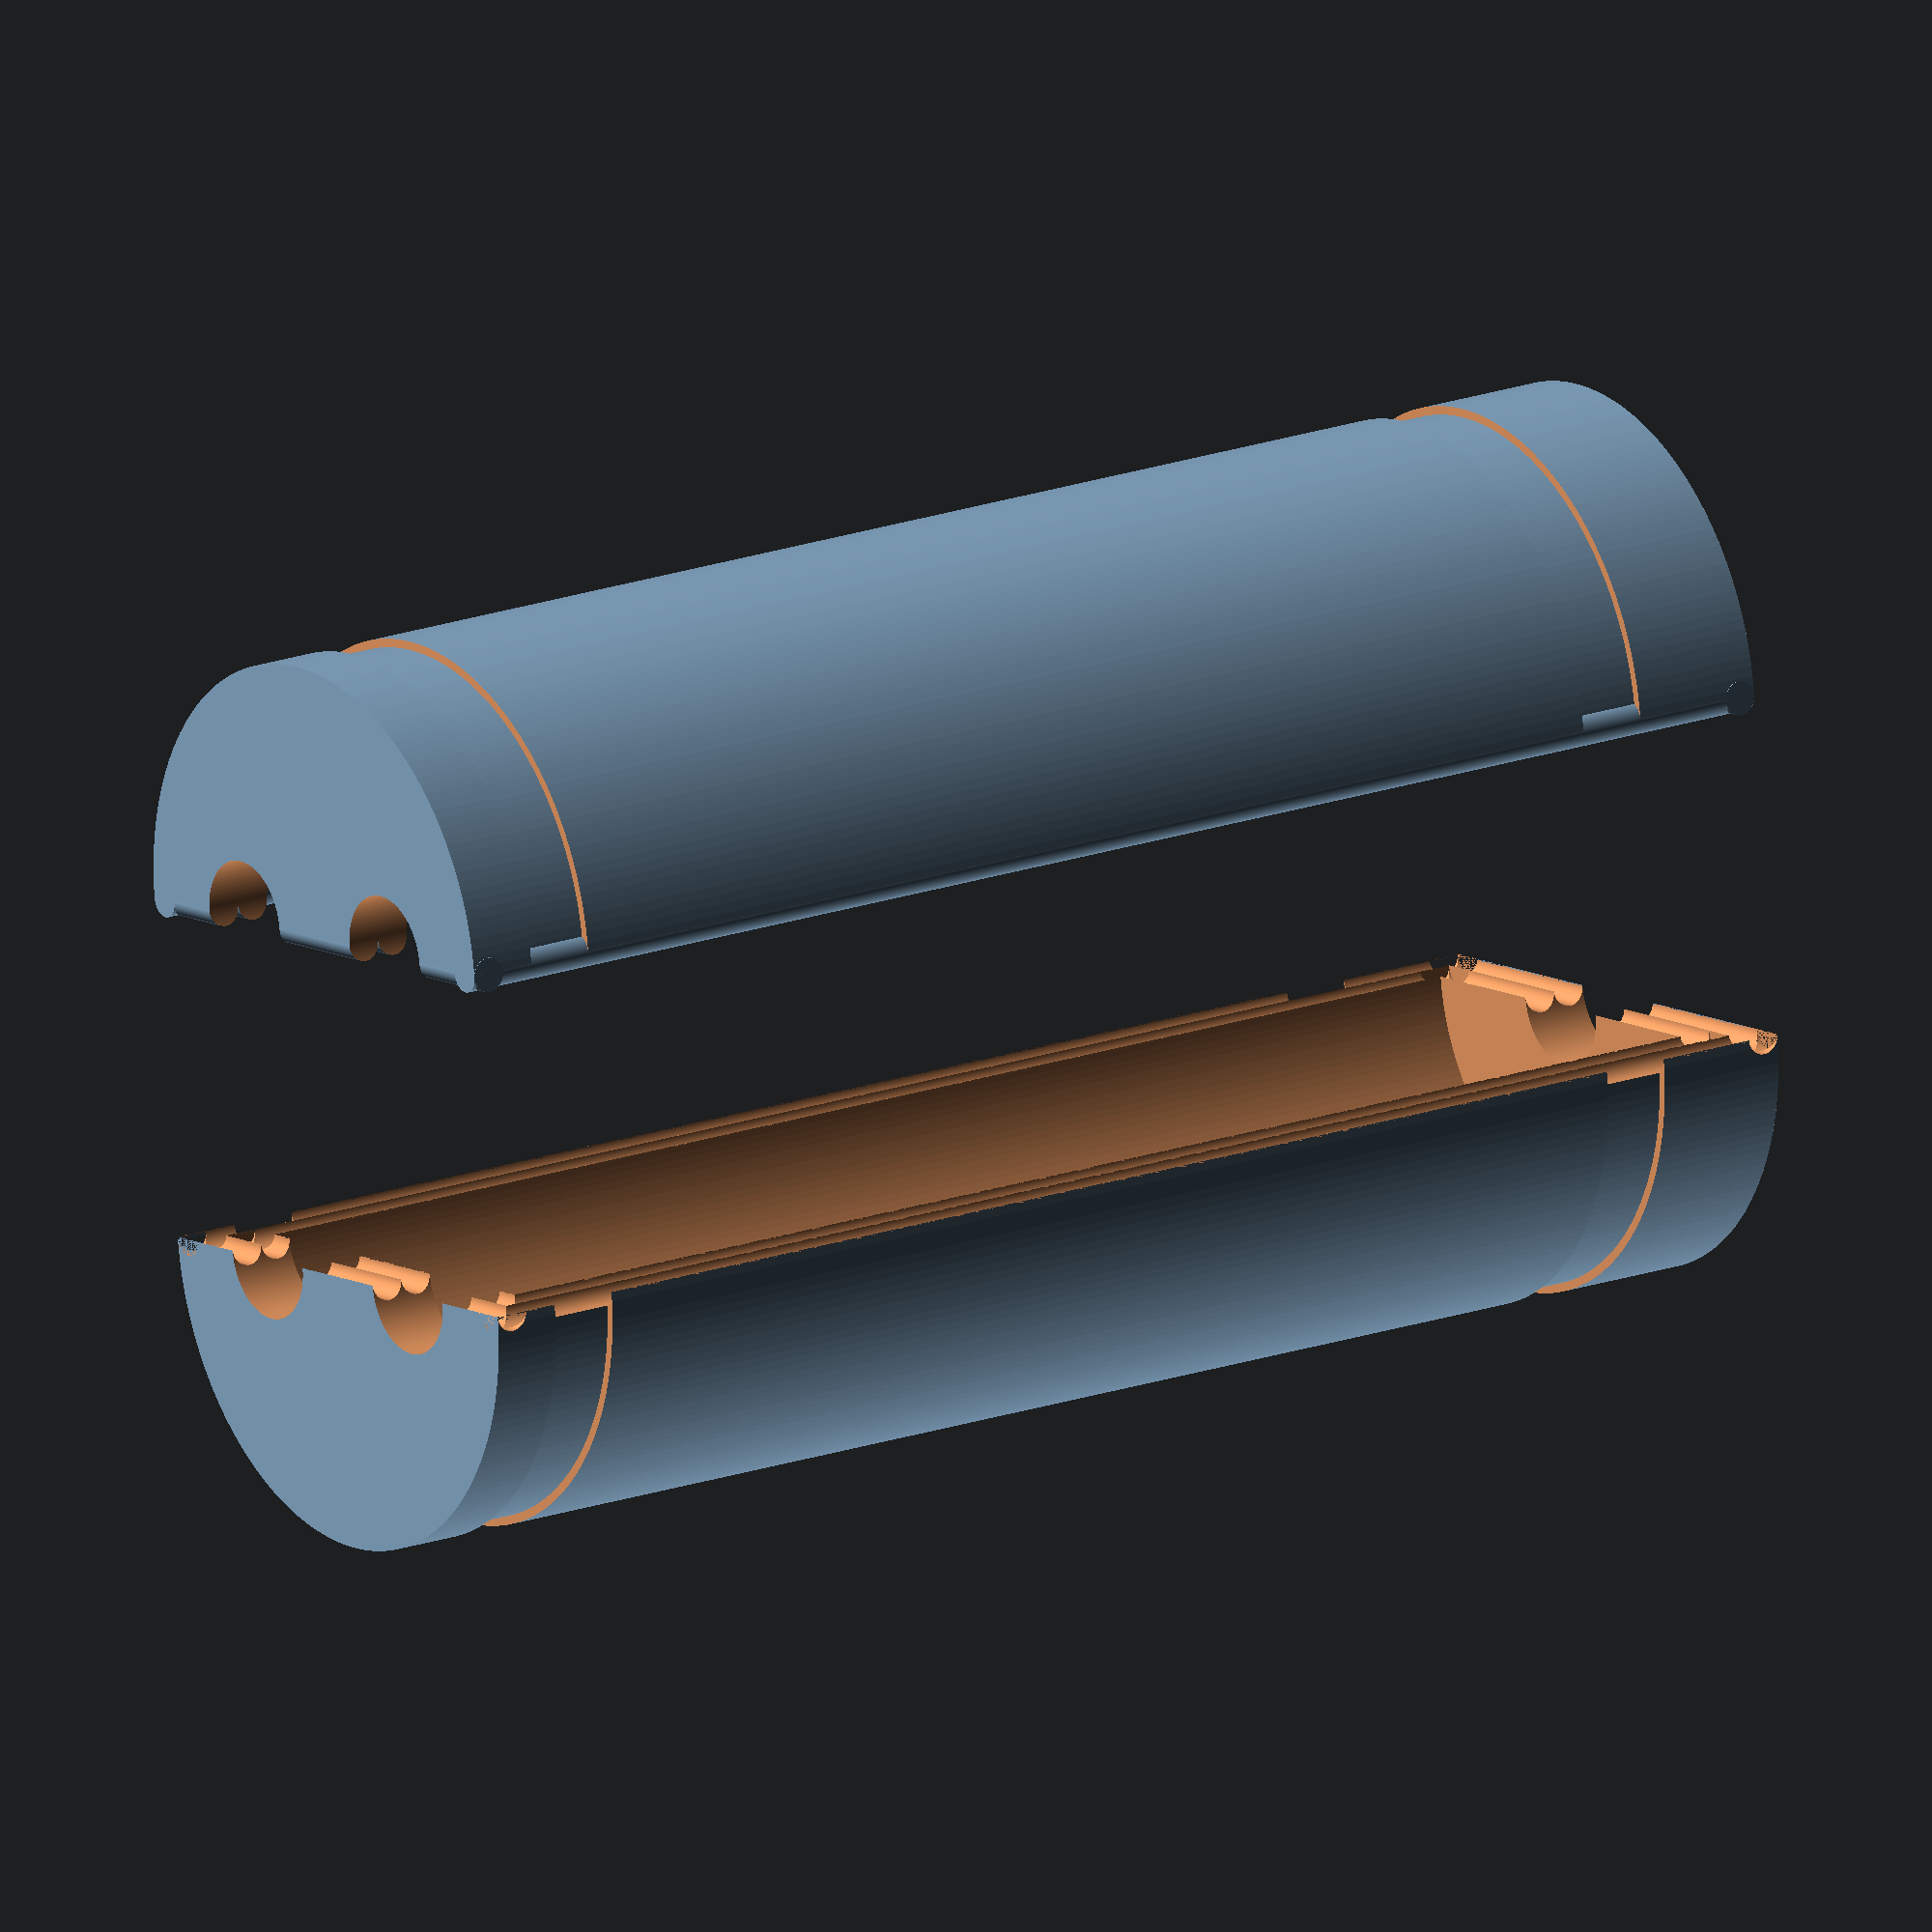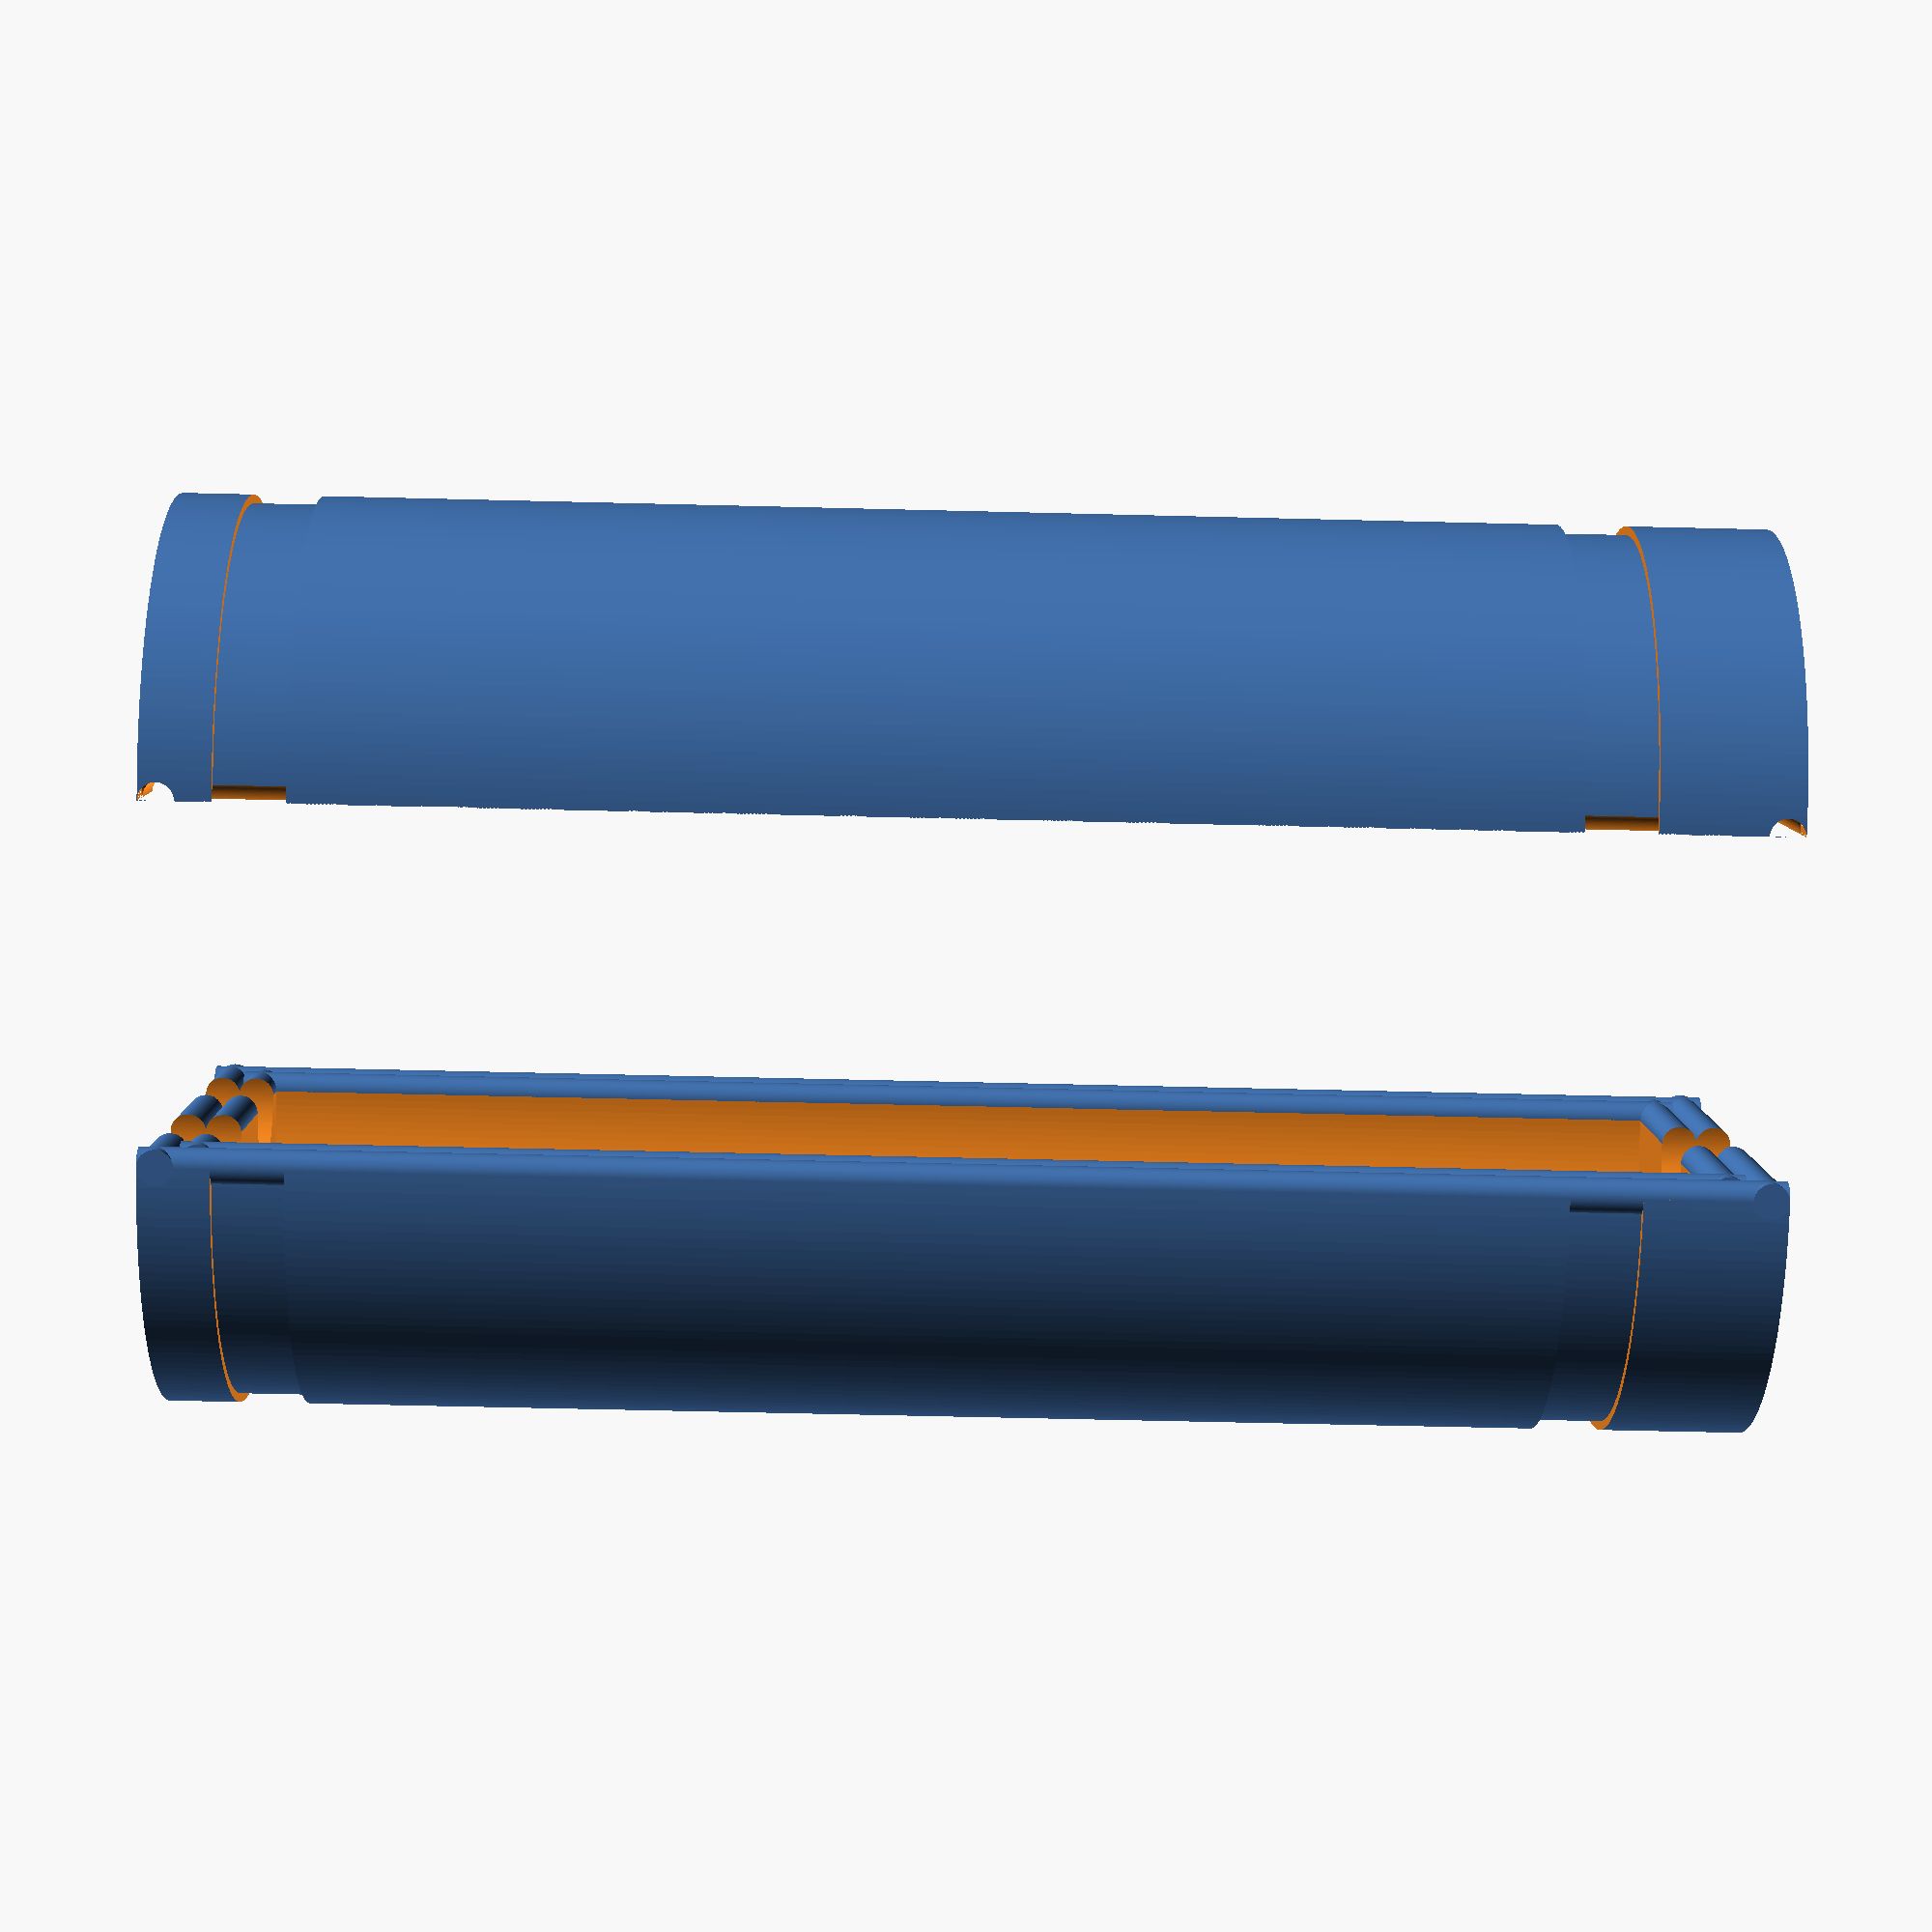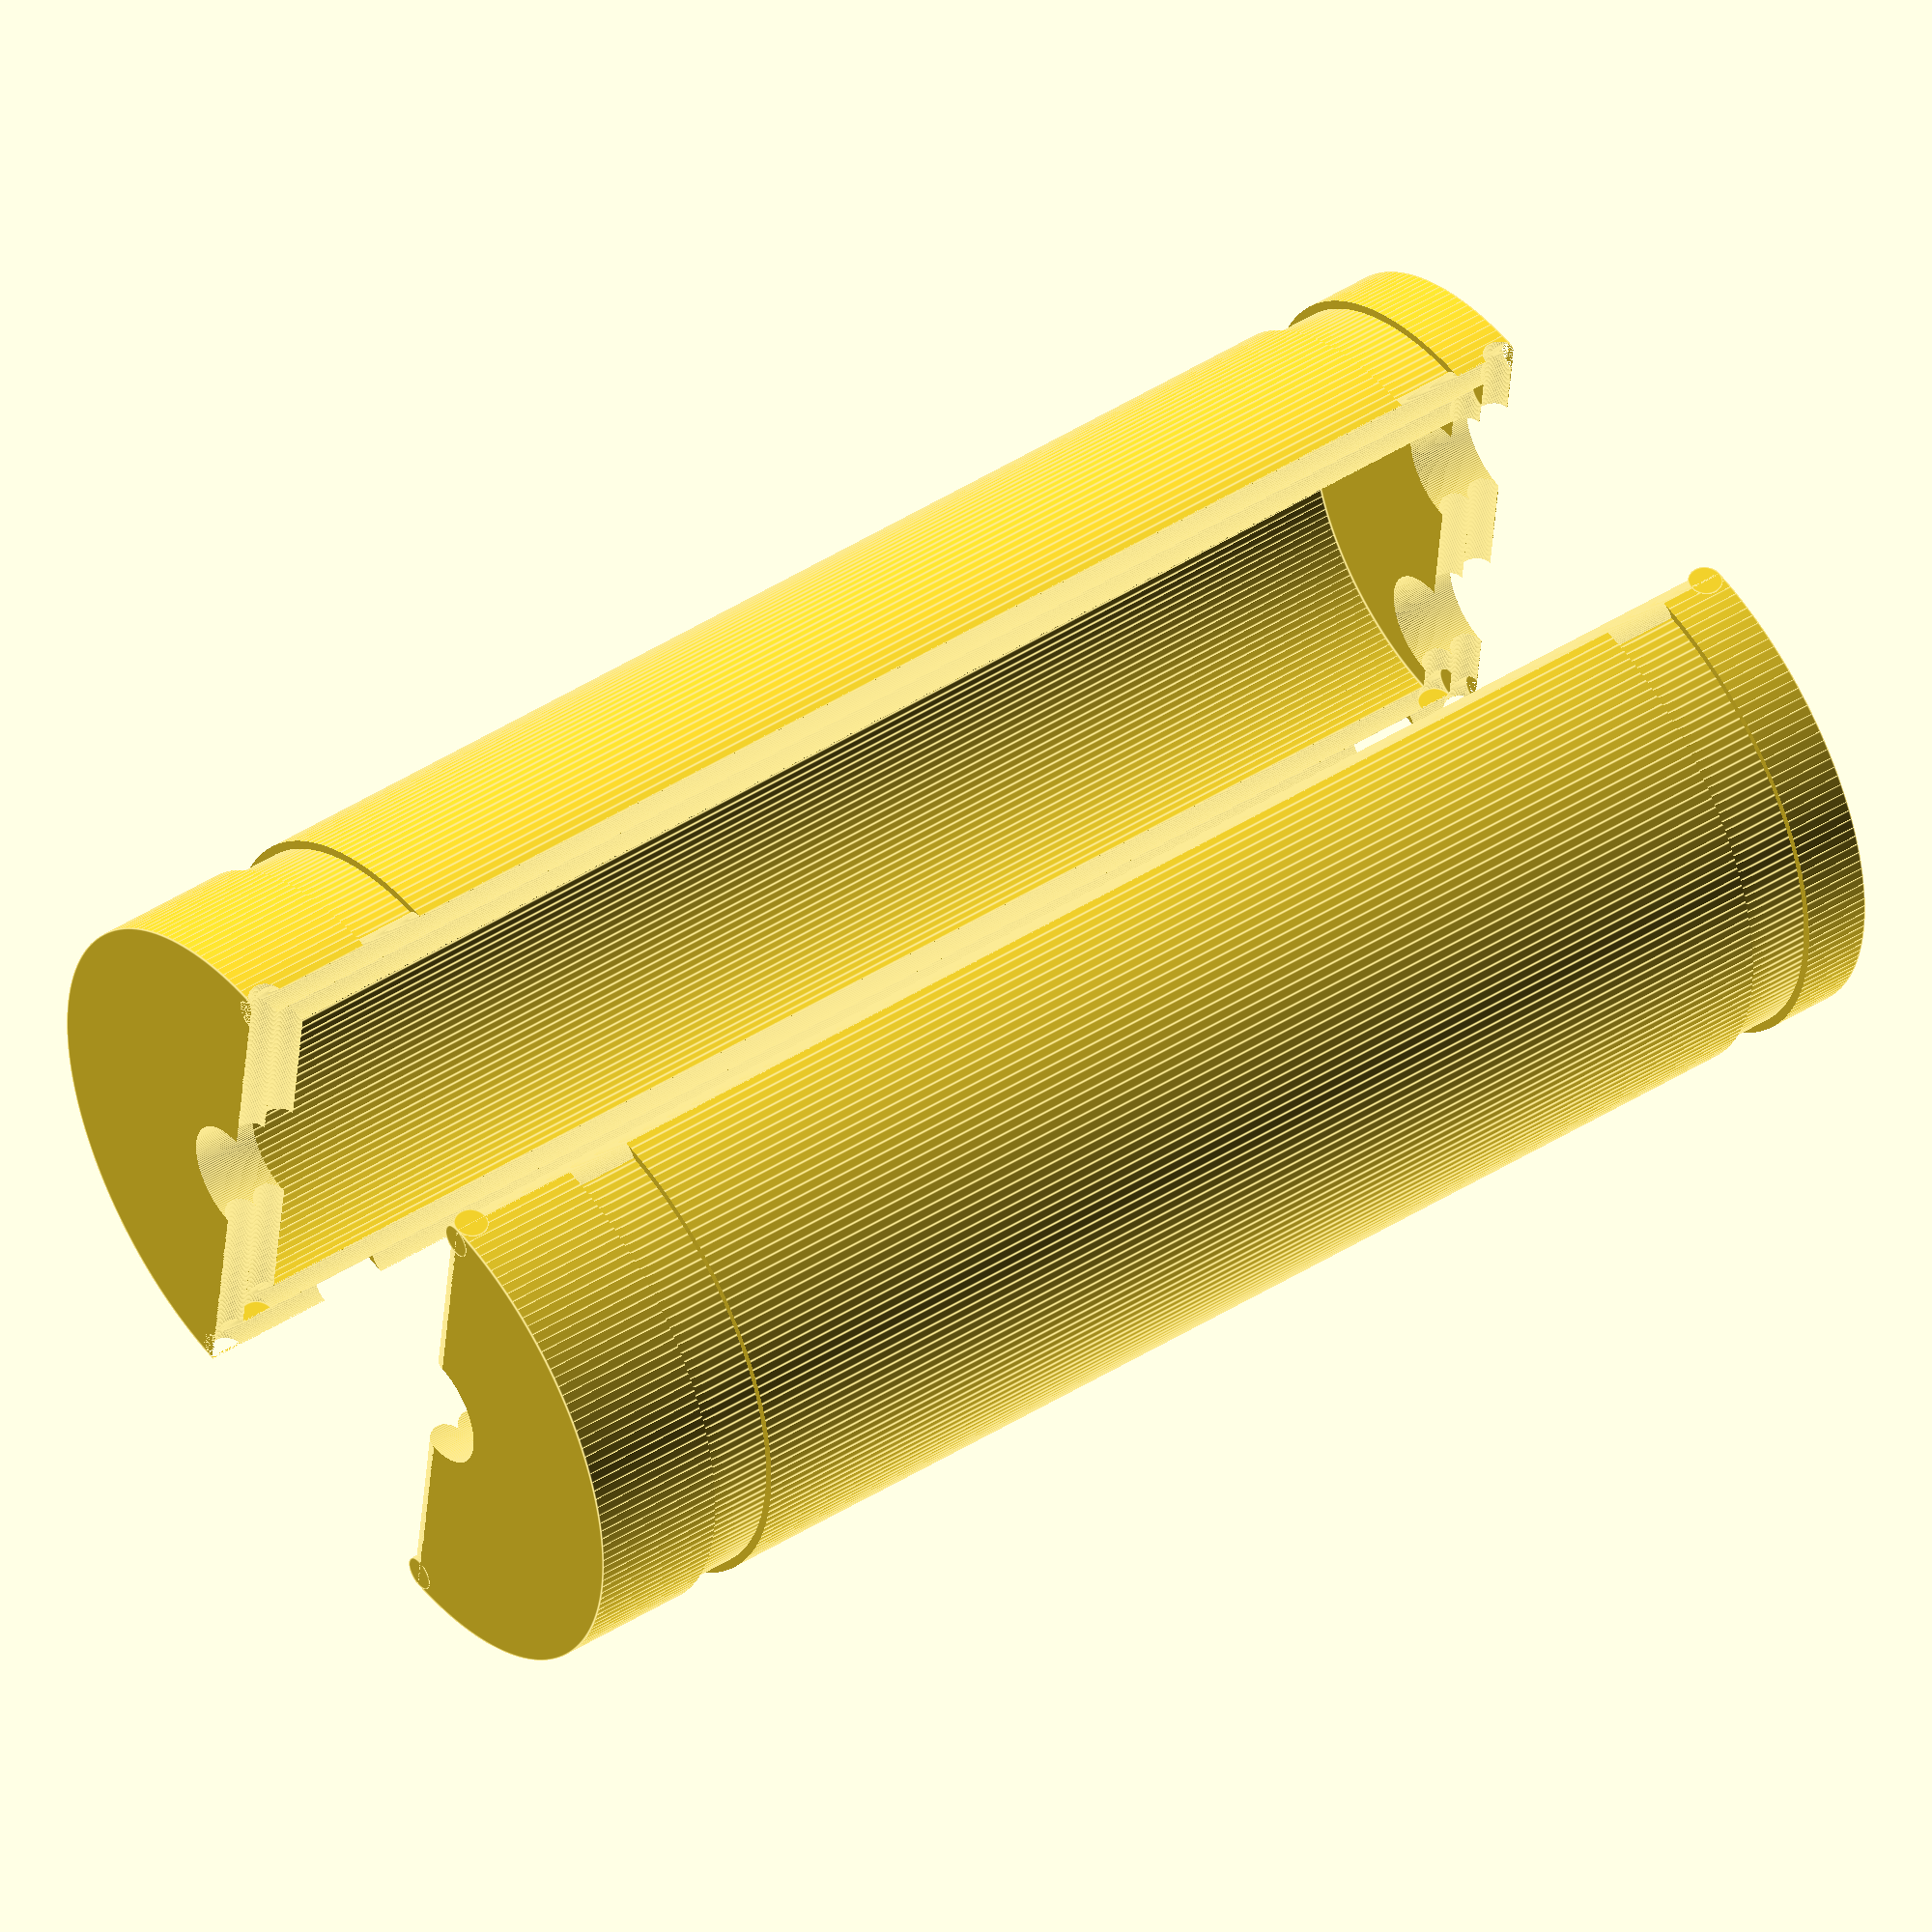
<openscad>

$fn=180;

// rippley cut
module half_clam_cut(od, id, length){
    this_d = 1;
    translate([0,(od/2)-(this_d/2), 0]){
        cylinder(h=length, d=this_d, center=true);
    }
    translate([0,0, (length/2)-(this_d/2)]){
        rotate([90,0,0]){
            cylinder(h=od, d=this_d, center=true);
        }
    }
    
}
module clam_cut(od, id, length){
    half_clam_cut(od=od, id=id, length=length);
    rotate([180,0,0]){
        half_clam_cut(od=od, id=id, length=length);
    }
}

module clam_cuts(od, id, length){
    clam_cut(od=od, id=id, length=length);
    clam_cut(od=od-2, id=id-2, length=length-2);
}
    
module zip_tie(od,h){
    difference(){
        cylinder(h=h, d=od+1);
        cylinder(h=h*2, d=od-0.5);
    }
}
module wire_holes(d, length){
    // input single hole
    translate([0,0,-length/2]){
        cylinder(h=10, d=d, center=true);
    }
    
    // output double hole
    translate([0,d,length/2]){
        cylinder(h=10, d=d, center=true);
    }
    // output double hole
    translate([0,-d,length/2]){
        cylinder(h=10, d=d, center=true);
    }

}

// main body
module clam_shell(od, id, length, concave){
    difference(){
        union(){
            difference(){
                cylinder(h=length, d=od, center=true);
                cylinder(h=length-4, d=id, center=true);
                translate([100/2,0,0]){
                    cube([100,100,100], center=true);
                }
                translate([0,0,length/2 - 4]){
                    zip_tie(od=od, h=2);
                }
                translate([0,0,-length/2 + 4]){
                    zip_tie(od=od, h=2);
                }
                
                if(concave==true){
                    clam_cuts(od=od, id=id, length=length);
                }
                
                    
            }
            if(concave==false){
                clam_cuts(od=od, id=id, length=length);
            }
            
        }
        wire_holes(d=3.5, length=length);
    }
}

od=16;
id=od-4;

clam_shell(od=od, id=id, length=45, concave=true);
translate([10,0,0]){
    rotate([0,0,180]){
        clam_shell(od=od, id=id, length=45, concave=false);
    }
}
</openscad>
<views>
elev=161.8 azim=83.4 roll=125.3 proj=o view=solid
elev=236.7 azim=333.9 roll=91.5 proj=p view=wireframe
elev=315.1 azim=173.2 roll=233.6 proj=o view=edges
</views>
